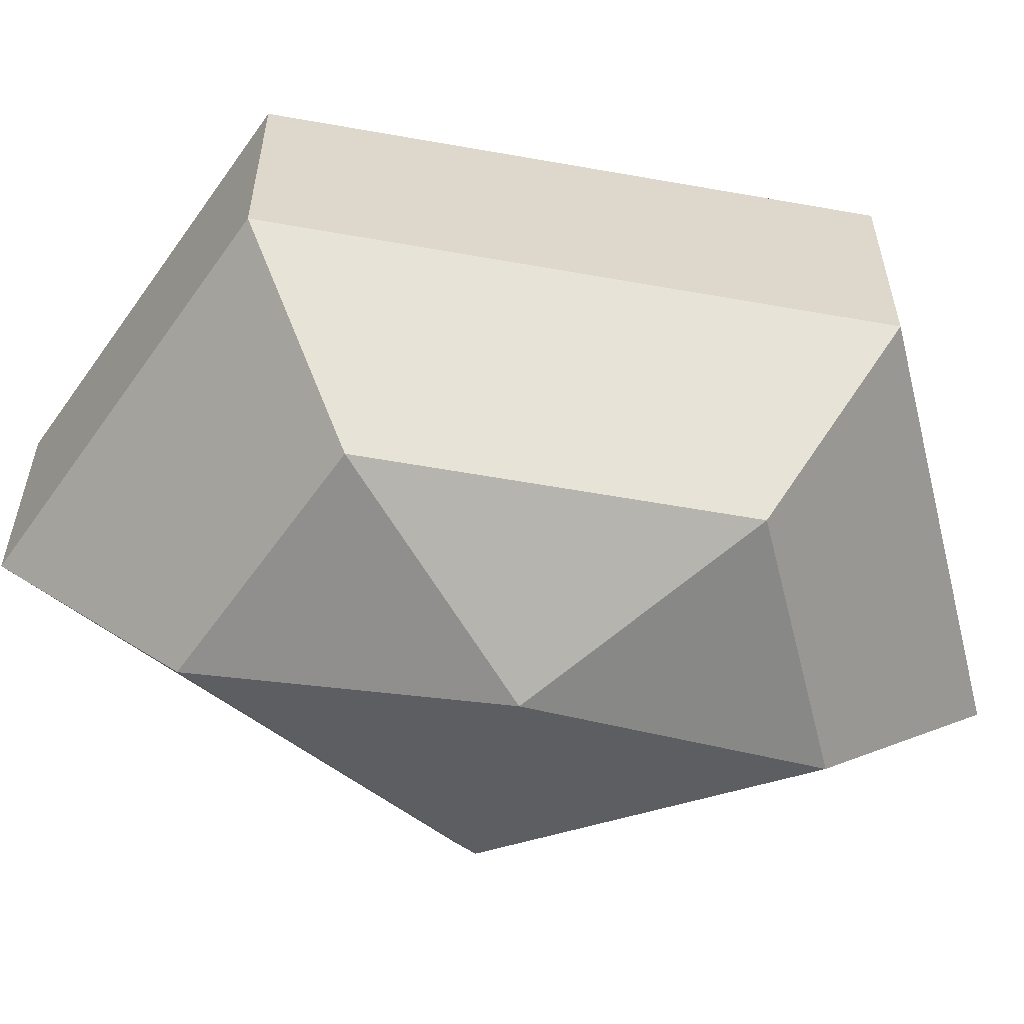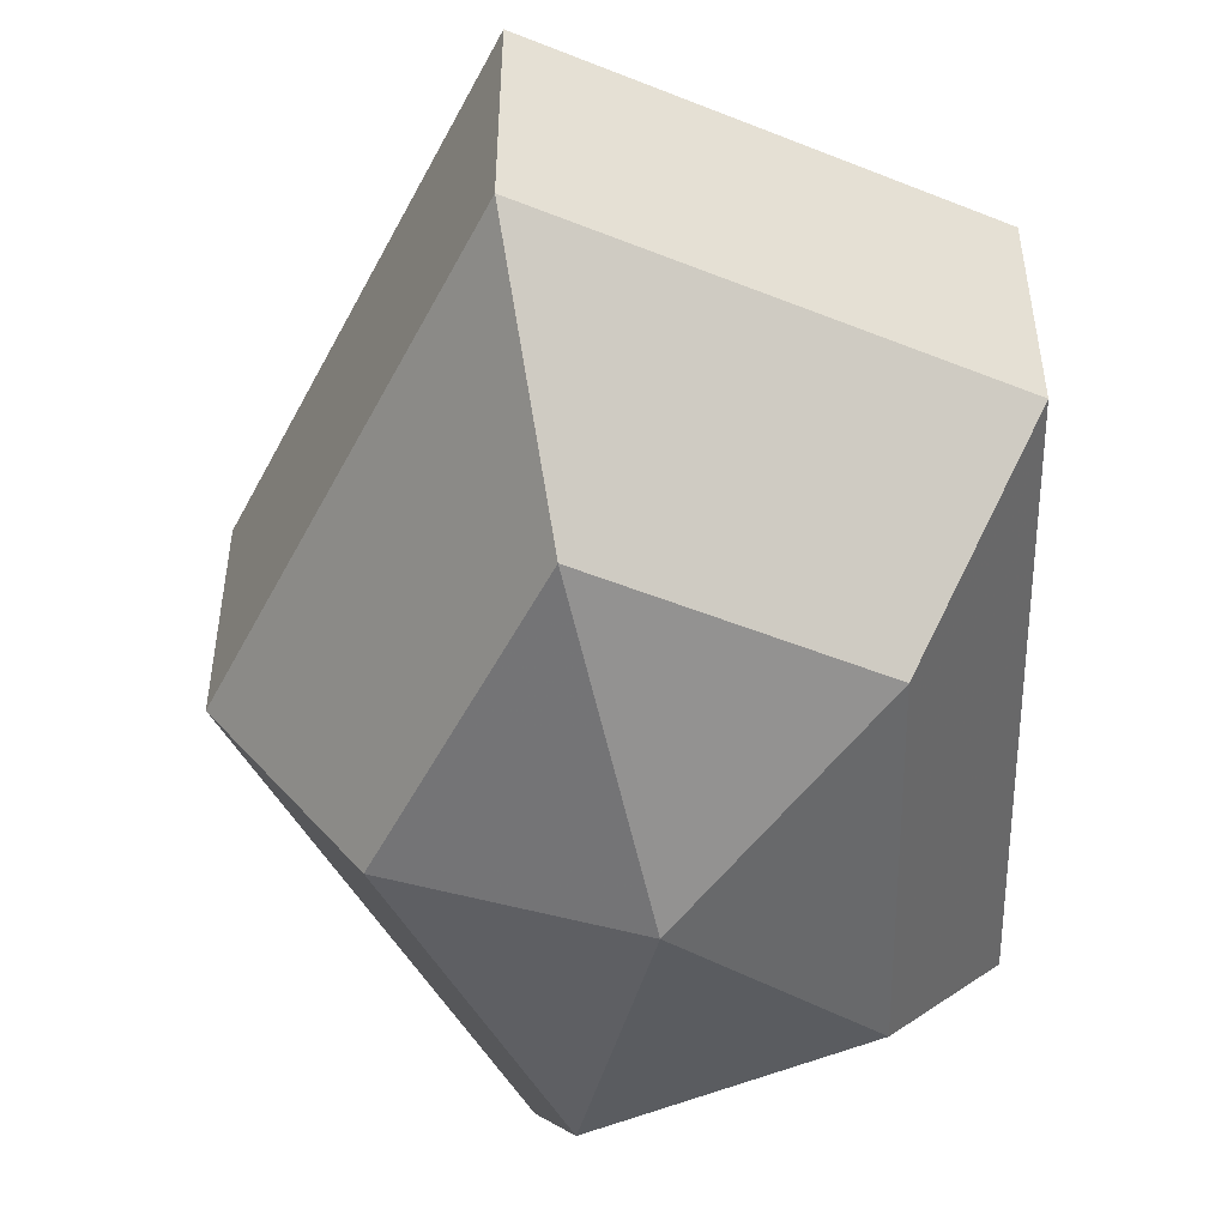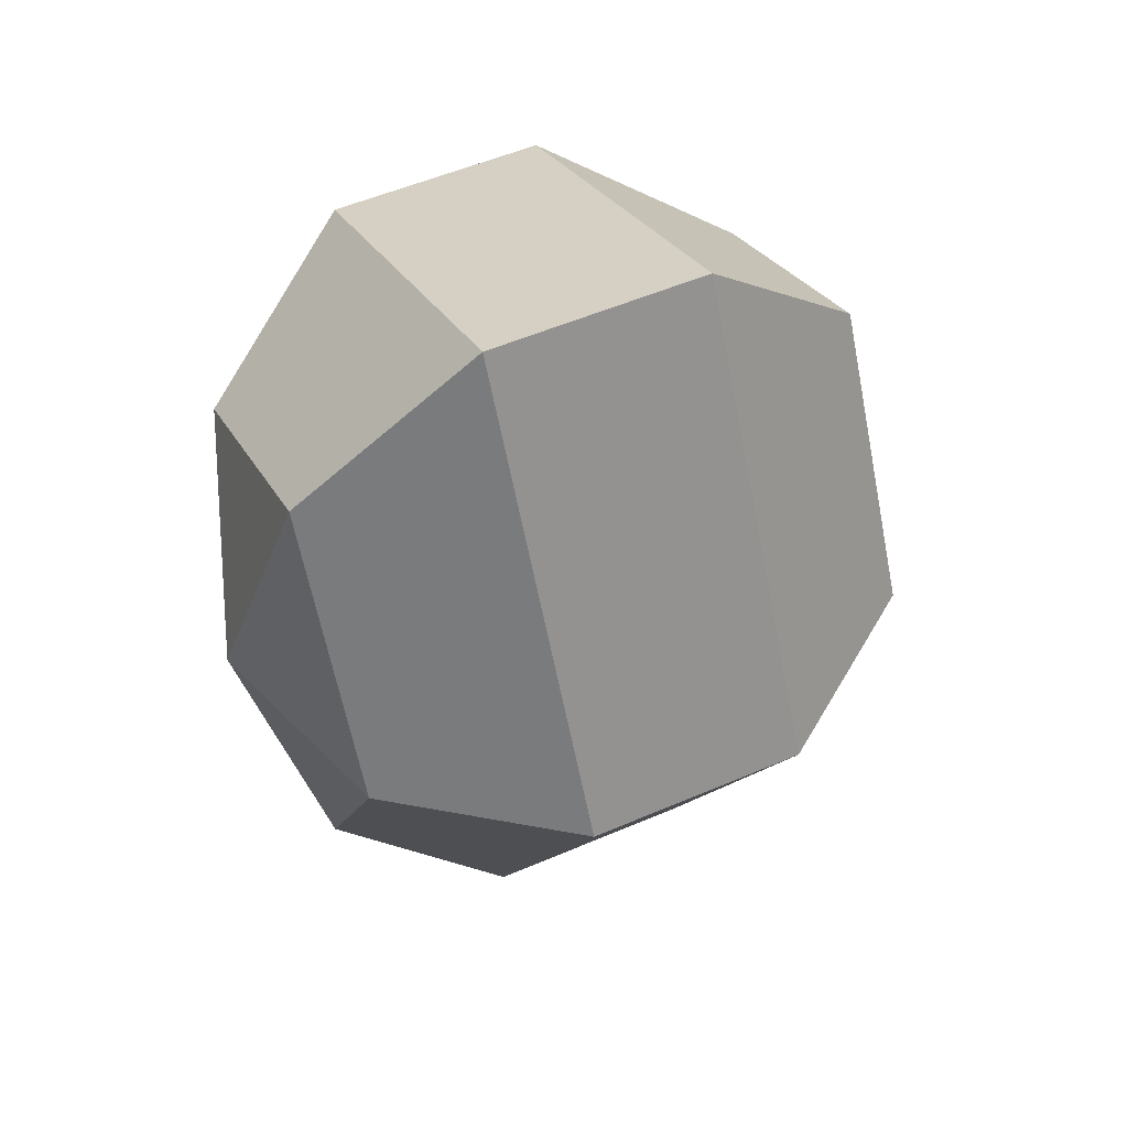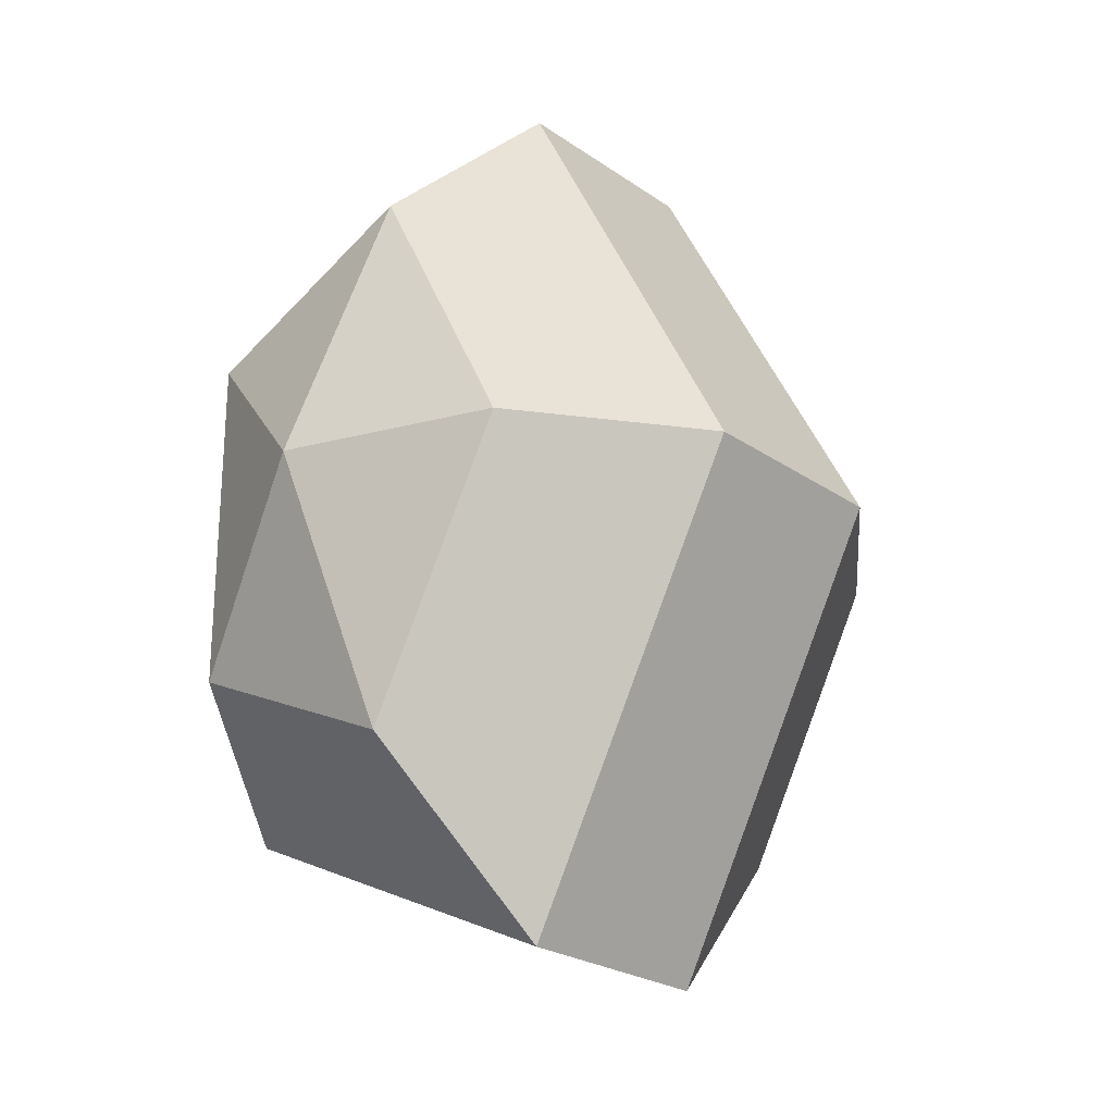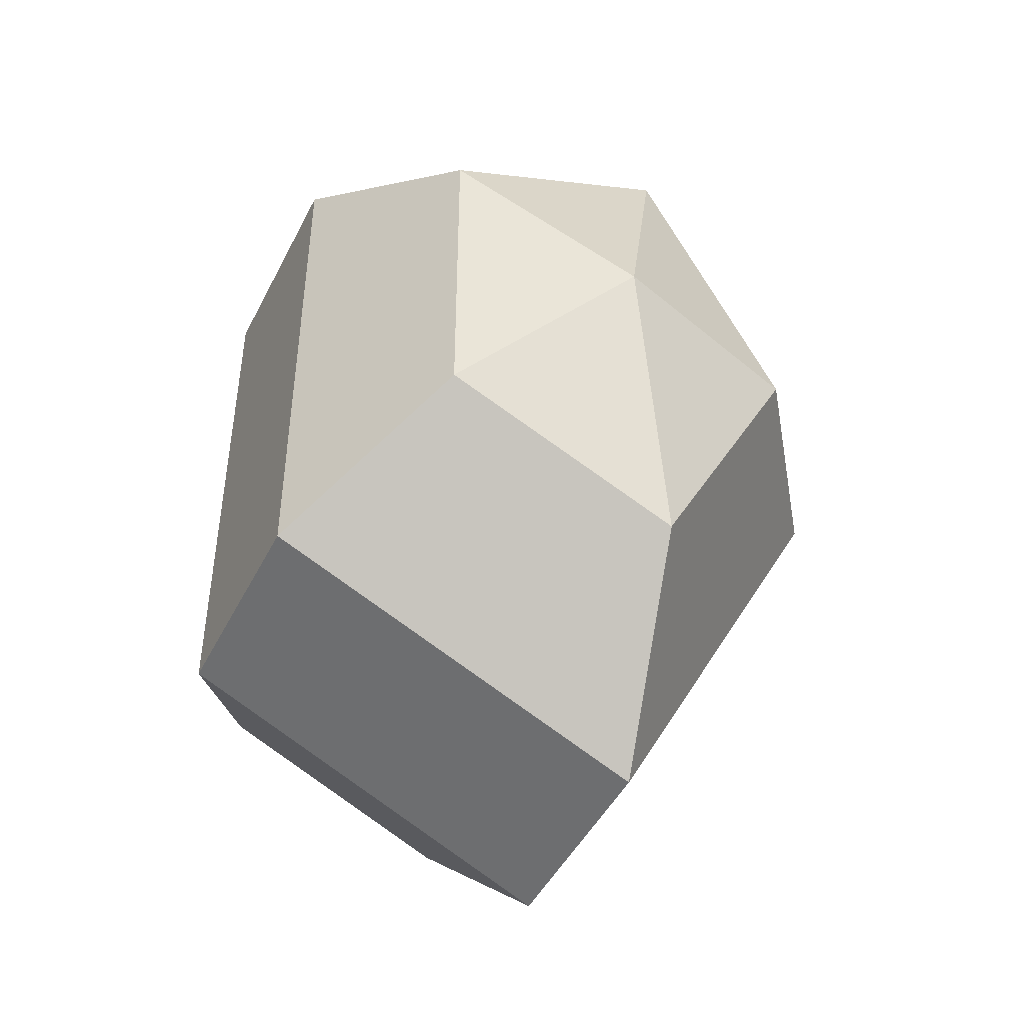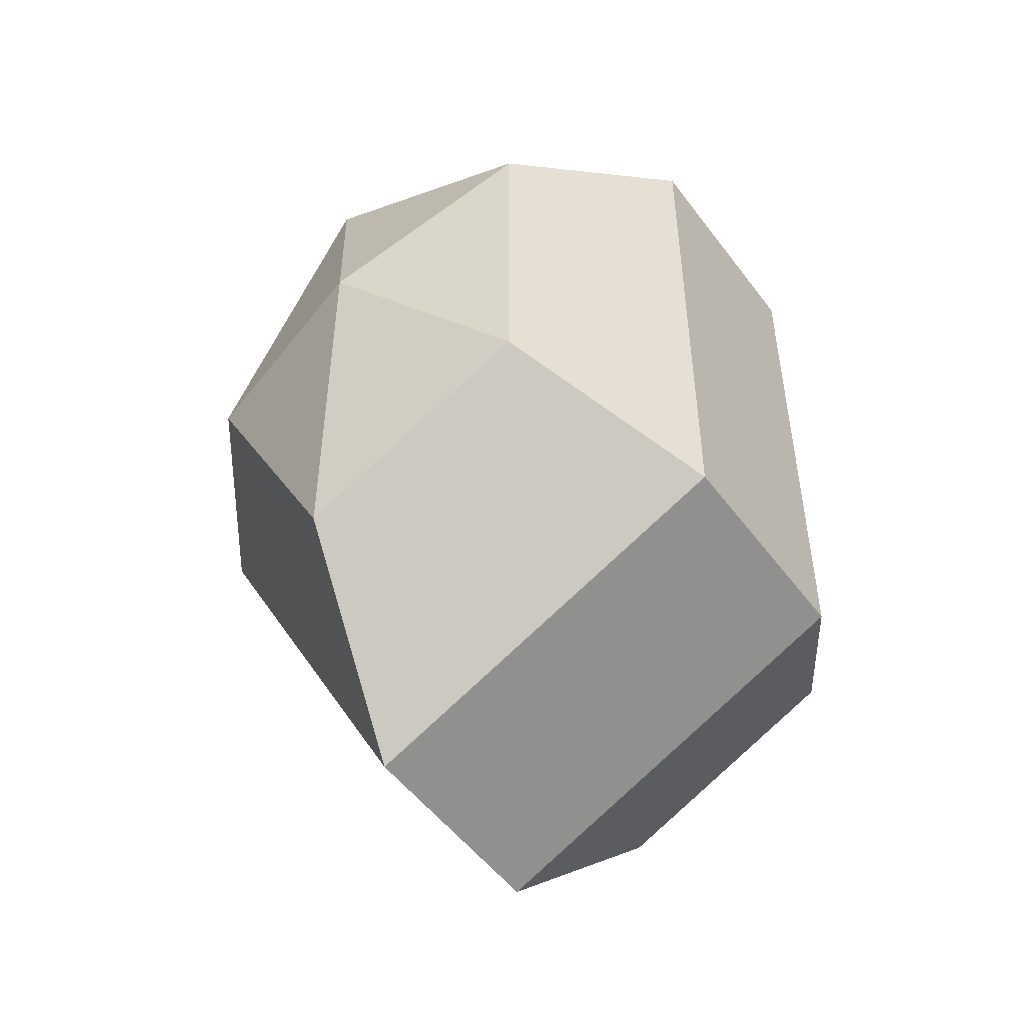
<metadata>
{"format":"obj","ext":"obj","renderer":"f3d","projection":"perspective","resolution":1024,"background":"white","views":[{"elev":-58.7,"azim":79.6,"up":"+Z"},{"elev":-50.7,"azim":0.8,"up":"+Z"},{"elev":53.1,"azim":-114.8,"up":"+Y"},{"elev":-24.3,"azim":-138.5,"up":"+Y"},{"elev":-46.5,"azim":154.2,"up":"+Y"},{"elev":-51.2,"azim":35.5,"up":"+Y"}]}
</metadata>
<code>
v 282 169 126
v 282 169 126
v 282 169 126
v 282 169 126
v 282 169 126
v 282 169 126
v 278.5 169 127.1
v 280.9 164.3 127.1
v 284.9 166.1 127.1
v 284.9 171.9 127.1
v 280.9 173.7 127.1
v 278.5 169 127.1
v 276.3 169 130.1
v 280.2 161.4 130.1
v 286.6 164.3 130.1
v 286.6 173.7 130.1
v 280.2 176.6 130.1
v 276.3 169 130.1
v 276.3 169 133.9
v 280.2 161.4 133.9
v 286.6 164.3 133.9
v 286.6 173.7 133.9
v 280.2 176.6 133.9
v 276.3 169 133.9
v 278.5 169 136.9
v 280.9 164.3 136.9
v 284.9 166.1 136.9
v 284.9 171.9 136.9
v 280.9 173.7 136.9
v 278.5 169 136.9
v 282 169 138
v 282 169 138
v 282 169 138
v 282 169 138
v 282 169 138
v 282 169 138
g foo
f 8 7 1
f 9 8 2
f 10 9 3
f 11 10 4
f 12 11 5
f 14 13 7
f 15 14 8
f 16 15 9
f 17 16 10
f 18 17 11
f 20 19 13
f 21 20 14
f 22 21 15
f 23 22 16
f 24 23 17
f 26 25 19
f 27 26 20
f 28 27 21
f 29 28 22
f 30 29 23
f 32 31 25
f 33 32 26
f 34 33 27
f 35 34 28
f 36 35 29
f 2 8 1
f 3 9 2
f 4 10 3
f 5 11 4
f 6 12 5
f 8 14 7
f 9 15 8
f 10 16 9
f 11 17 10
f 12 18 11
f 14 20 13
f 15 21 14
f 16 22 15
f 17 23 16
f 18 24 17
f 20 26 19
f 21 27 20
f 22 28 21
f 23 29 22
f 24 30 23
f 26 32 25
f 27 33 26
f 28 34 27
f 29 35 28
f 30 36 29
g

</code>
